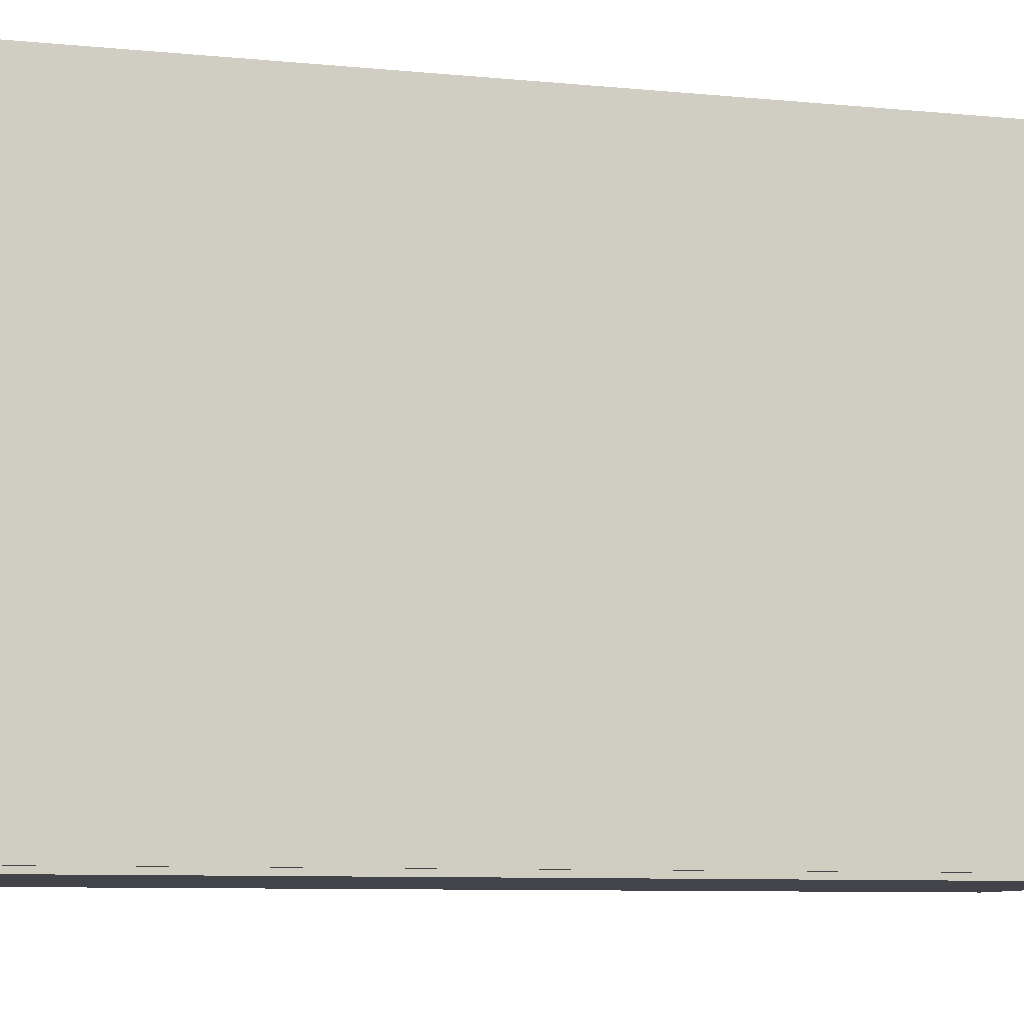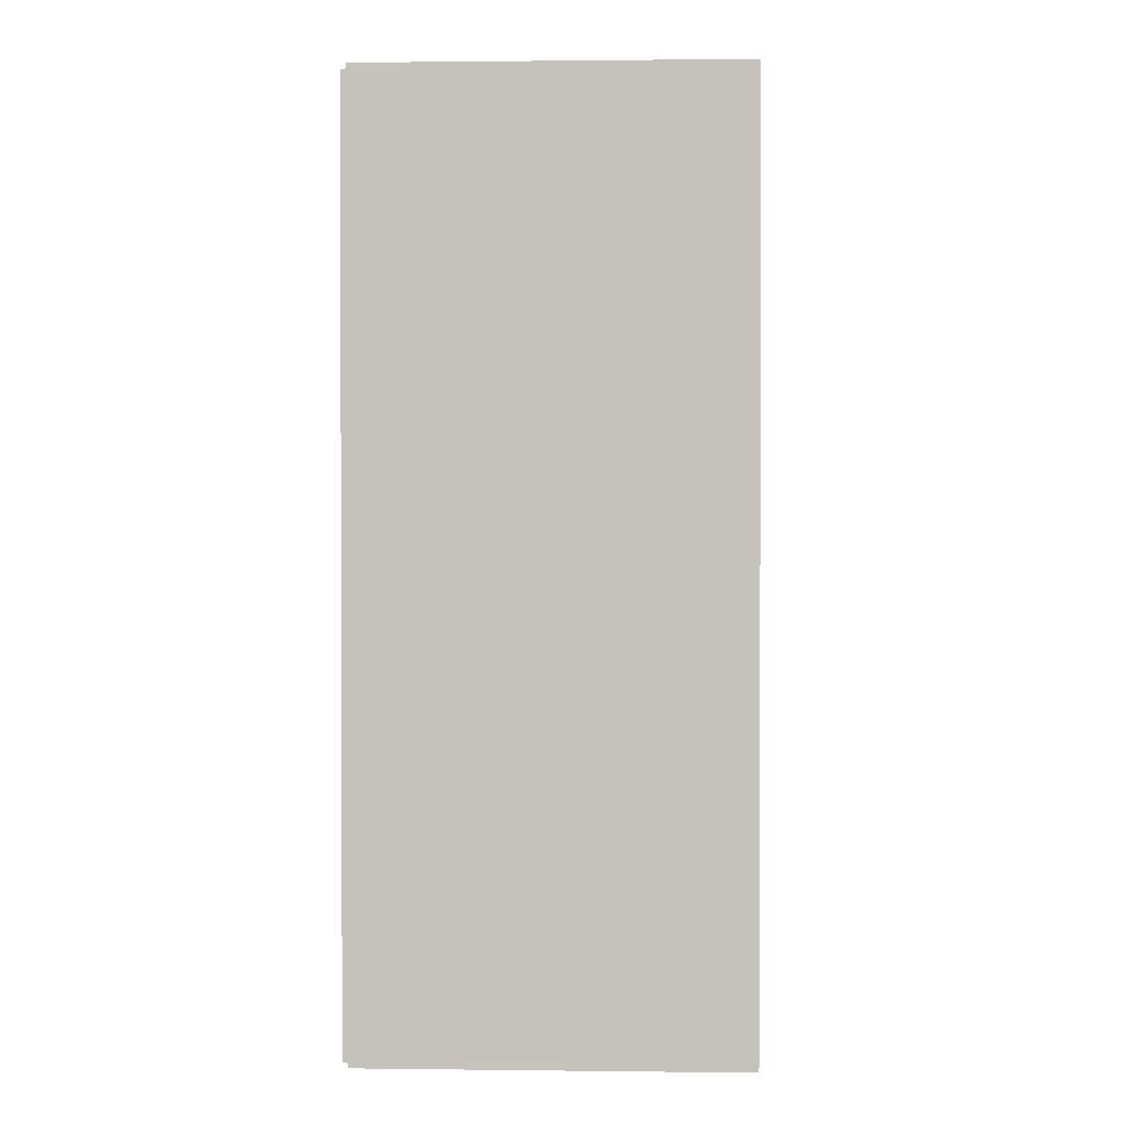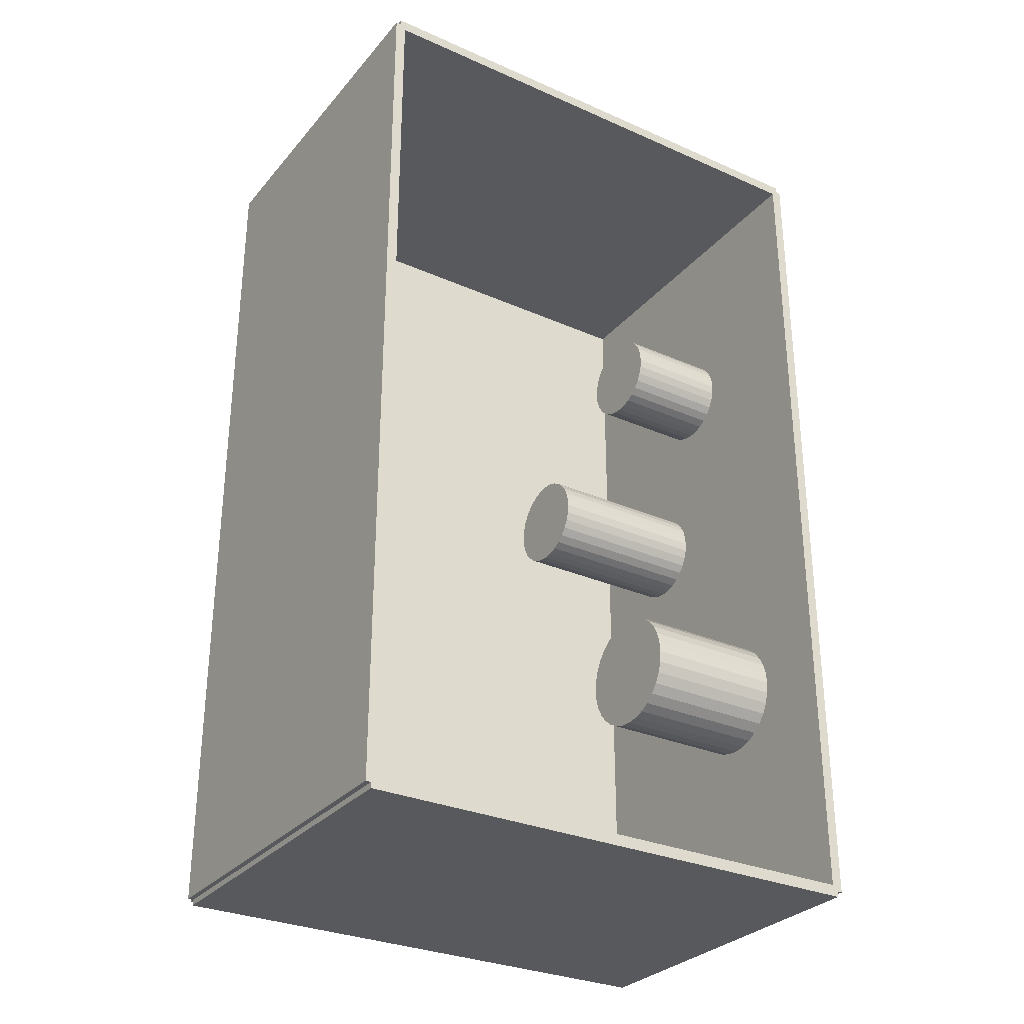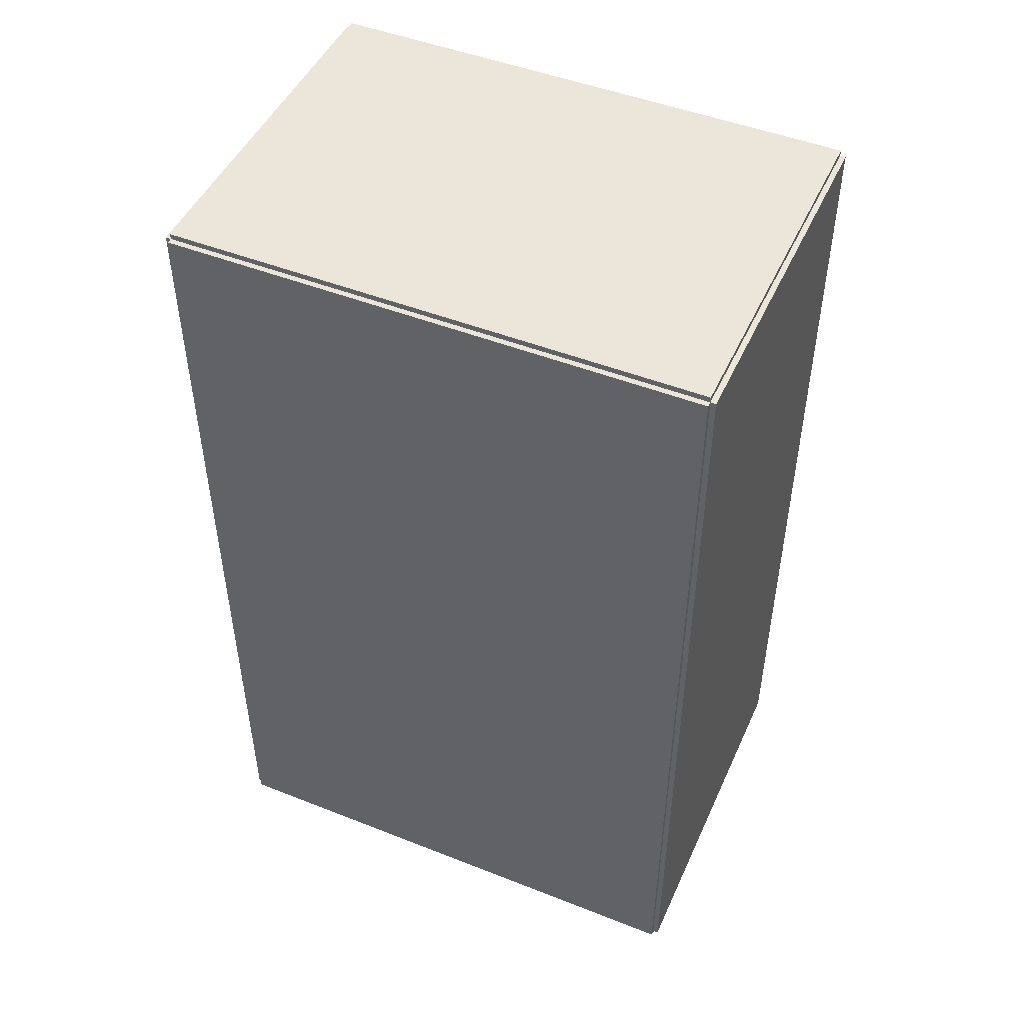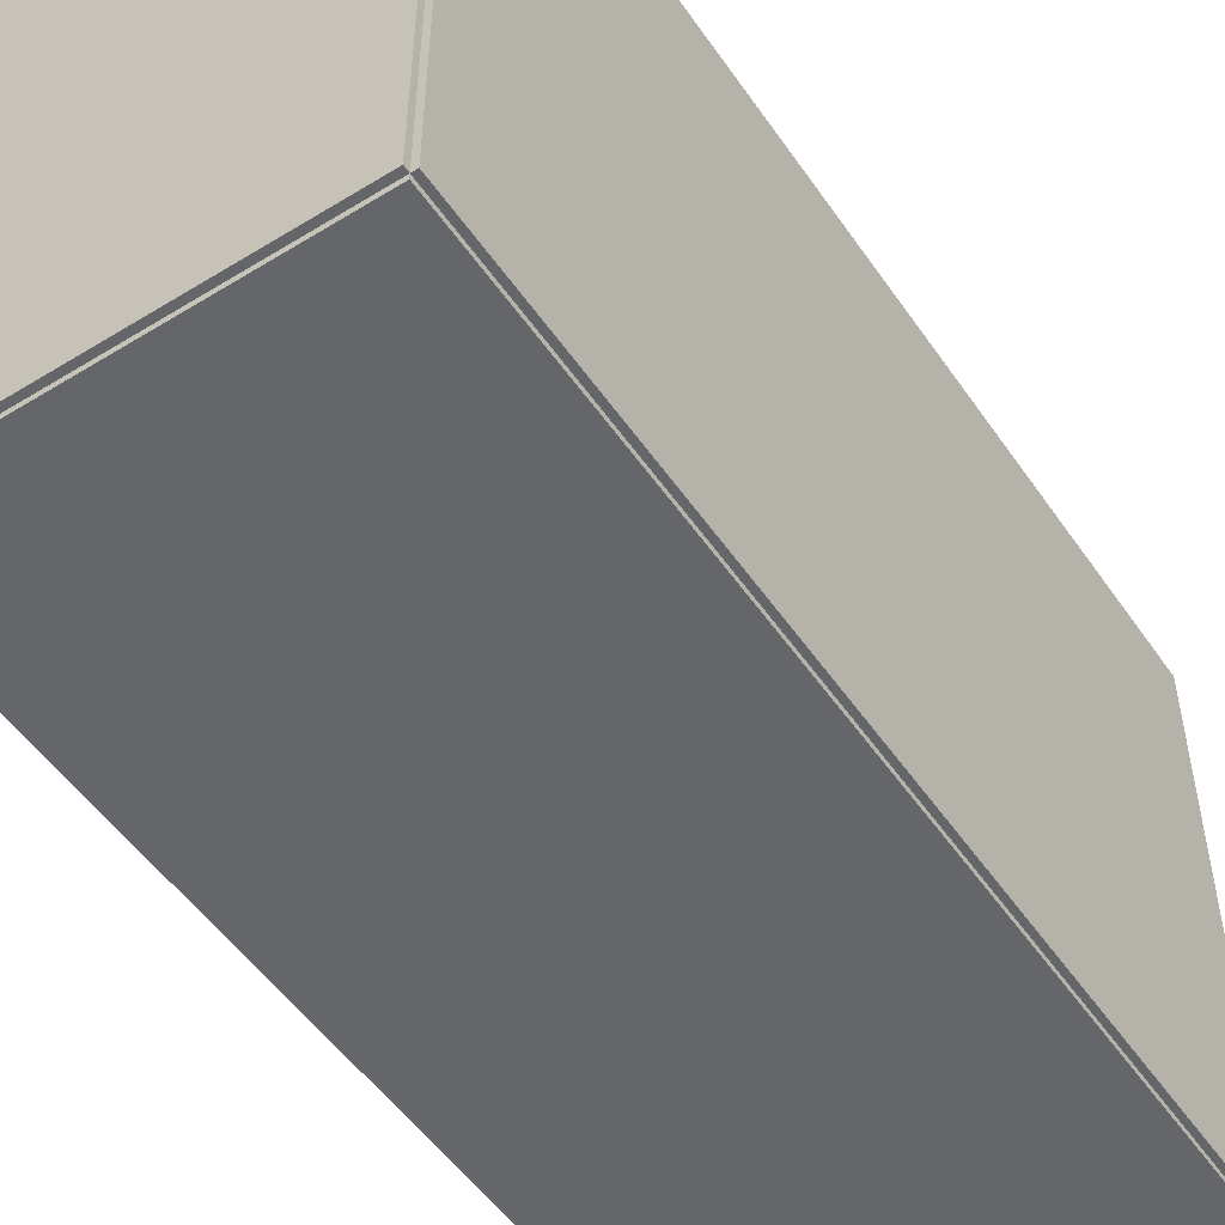
<metadata>
{"format":"obj","ext":"obj","renderer":"f3d","projection":"perspective","resolution":1024,"background":"white","views":[{"elev":-8.5,"azim":-104.9,"up":"+Z"},{"elev":1.2,"azim":2.4,"up":"+Y"},{"elev":-30.2,"azim":57.4,"up":"+Y"},{"elev":48.2,"azim":-66.2,"up":"+Y"},{"elev":-51.7,"azim":-146.4,"up":"+Z"}]}
</metadata>
<code>
v -0.09805 -0.2367 -0.002856
v -0.09805 -0.2367 0.002856
v -0.09805 0.2367 -0.002856
v -0.09805 0.2367 0.002856
v 0.09805 -0.2367 -0.002856
v 0.09805 -0.2367 0.002856
v 0.09805 0.2367 -0.002856
v 0.09805 0.2367 0.002856
v -0.0952 -0.2367 0
v -0.1009 -0.2367 0
v -0.0952 0.2367 0
v -0.1009 0.2367 0
v -0.0952 -0.2367 0.2812
v -0.1009 -0.2367 0.2812
v -0.0952 0.2367 0.2812
v -0.1009 0.2367 0.2812
v -0.09805 0.2337 0.2812
v -0.09805 0.2397 0.2812
v -0.09805 0.2337 0
v -0.09805 0.2397 0
v 0.09805 0.2337 0.2812
v 0.09805 0.2397 0.2812
v 0.09805 0.2337 0
v 0.09805 0.2397 0
v -0.09805 -0.2337 0
v -0.09805 -0.2397 0
v -0.09805 -0.2337 0.2812
v -0.09805 -0.2397 0.2812
v 0.09805 -0.2337 0
v 0.09805 -0.2397 0
v 0.09805 -0.2337 0.2812
v 0.09805 -0.2397 0.2812
v -0.09805 -0.2367 0.2784
v -0.09805 -0.2367 0.2841
v -0.09805 0.2367 0.2784
v -0.09805 0.2367 0.2841
v 0.09805 -0.2367 0.2784
v 0.09805 -0.2367 0.2841
v 0.09805 0.2367 0.2784
v 0.09805 0.2367 0.2841
v 0.003764 0.1215 0.005713
v 0.02811 0.1215 0.005713
v 0.02811 0.1215 0.06276
v 0.003764 0.1215 0.06276
v 0.02764 0.1262 0.005713
v 0.02764 0.1262 0.06276
v 0.02626 0.1308 0.005713
v 0.02626 0.1308 0.06276
v 0.02401 0.135 0.005713
v 0.02401 0.135 0.06276
v 0.02098 0.1387 0.005713
v 0.02098 0.1387 0.06276
v 0.01729 0.1417 0.005713
v 0.01729 0.1417 0.06276
v 0.01308 0.144 0.005713
v 0.01308 0.144 0.06276
v 0.008514 0.1453 0.005713
v 0.008514 0.1453 0.06276
v 0.003764 0.1458 0.005713
v 0.003764 0.1458 0.06276
v -0.0009851 0.1453 0.005713
v -0.0009851 0.1453 0.06276
v -0.005552 0.144 0.005713
v -0.005552 0.144 0.06276
v -0.009761 0.1417 0.005713
v -0.009761 0.1417 0.06276
v -0.01345 0.1387 0.005713
v -0.01345 0.1387 0.06276
v -0.01648 0.135 0.005713
v -0.01648 0.135 0.06276
v -0.01873 0.1308 0.005713
v -0.01873 0.1308 0.06276
v -0.02011 0.1262 0.005713
v -0.02011 0.1262 0.06276
v -0.02058 0.1215 0.005713
v -0.02058 0.1215 0.06276
v -0.02011 0.1167 0.005713
v -0.02011 0.1167 0.06276
v -0.01873 0.1121 0.005713
v -0.01873 0.1121 0.06276
v -0.01648 0.1079 0.005713
v -0.01648 0.1079 0.06276
v -0.01345 0.1042 0.005713
v -0.01345 0.1042 0.06276
v -0.009761 0.1012 0.005713
v -0.009761 0.1012 0.06276
v -0.005552 0.09897 0.005713
v -0.005552 0.09897 0.06276
v -0.0009851 0.09758 0.005713
v -0.0009851 0.09758 0.06276
v 0.003764 0.09712 0.005713
v 0.003764 0.09712 0.06276
v 0.008514 0.09758 0.005713
v 0.008514 0.09758 0.06276
v 0.01308 0.09897 0.005713
v 0.01308 0.09897 0.06276
v 0.01729 0.1012 0.005713
v 0.01729 0.1012 0.06276
v 0.02098 0.1042 0.005713
v 0.02098 0.1042 0.06276
v 0.02401 0.1079 0.005713
v 0.02401 0.1079 0.06276
v 0.02626 0.1121 0.005713
v 0.02626 0.1121 0.06276
v 0.02764 0.1167 0.005713
v 0.02764 0.1167 0.06276
v -0.03287 0.02222 0.005713
v -0.007753 0.02222 0.005713
v -0.007753 0.02222 0.09569
v -0.03287 0.02222 0.09569
v -0.008235 0.02712 0.005713
v -0.008235 0.02712 0.09569
v -0.009665 0.03183 0.005713
v -0.009665 0.03183 0.09569
v -0.01199 0.03618 0.005713
v -0.01199 0.03618 0.09569
v -0.01511 0.03998 0.005713
v -0.01511 0.03998 0.09569
v -0.01892 0.04311 0.005713
v -0.01892 0.04311 0.09569
v -0.02326 0.04543 0.005713
v -0.02326 0.04543 0.09569
v -0.02797 0.04686 0.005713
v -0.02797 0.04686 0.09569
v -0.03287 0.04734 0.005713
v -0.03287 0.04734 0.09569
v -0.03777 0.04686 0.005713
v -0.03777 0.04686 0.09569
v -0.04248 0.04543 0.005713
v -0.04248 0.04543 0.09569
v -0.04683 0.04311 0.005713
v -0.04683 0.04311 0.09569
v -0.05063 0.03998 0.005713
v -0.05063 0.03998 0.09569
v -0.05376 0.03618 0.005713
v -0.05376 0.03618 0.09569
v -0.05608 0.03183 0.005713
v -0.05608 0.03183 0.09569
v -0.05751 0.02712 0.005713
v -0.05751 0.02712 0.09569
v -0.05799 0.02222 0.005713
v -0.05799 0.02222 0.09569
v -0.05751 0.01732 0.005713
v -0.05751 0.01732 0.09569
v -0.05608 0.01261 0.005713
v -0.05608 0.01261 0.09569
v -0.05376 0.008264 0.005713
v -0.05376 0.008264 0.09569
v -0.05063 0.004458 0.005713
v -0.05063 0.004458 0.09569
v -0.04683 0.001334 0.005713
v -0.04683 0.001334 0.09569
v -0.04248 -0.0009872 0.005713
v -0.04248 -0.0009872 0.09569
v -0.03777 -0.002417 0.005713
v -0.03777 -0.002417 0.09569
v -0.03287 -0.002899 0.005713
v -0.03287 -0.002899 0.09569
v -0.02797 -0.002417 0.005713
v -0.02797 -0.002417 0.09569
v -0.02326 -0.0009872 0.005713
v -0.02326 -0.0009872 0.09569
v -0.01892 0.001334 0.005713
v -0.01892 0.001334 0.09569
v -0.01511 0.004458 0.005713
v -0.01511 0.004458 0.09569
v -0.01199 0.008264 0.005713
v -0.01199 0.008264 0.09569
v -0.009665 0.01261 0.005713
v -0.009665 0.01261 0.09569
v -0.008235 0.01732 0.005713
v -0.008235 0.01732 0.09569
v 0.02889 -0.1018 0.005713
v 0.06056 -0.1018 0.005713
v 0.06056 -0.1018 0.08192
v 0.02889 -0.1018 0.08192
v 0.05995 -0.09559 0.005713
v 0.05995 -0.09559 0.08192
v 0.05815 -0.08965 0.005713
v 0.05815 -0.08965 0.08192
v 0.05522 -0.08418 0.005713
v 0.05522 -0.08418 0.08192
v 0.05128 -0.07938 0.005713
v 0.05128 -0.07938 0.08192
v 0.04648 -0.07544 0.005713
v 0.04648 -0.07544 0.08192
v 0.04101 -0.07252 0.005713
v 0.04101 -0.07252 0.08192
v 0.03507 -0.07072 0.005713
v 0.03507 -0.07072 0.08192
v 0.02889 -0.07011 0.005713
v 0.02889 -0.07011 0.08192
v 0.02271 -0.07072 0.005713
v 0.02271 -0.07072 0.08192
v 0.01677 -0.07252 0.005713
v 0.01677 -0.07252 0.08192
v 0.0113 -0.07544 0.005713
v 0.0113 -0.07544 0.08192
v 0.006501 -0.07938 0.005713
v 0.006501 -0.07938 0.08192
v 0.002562 -0.08418 0.005713
v 0.002562 -0.08418 0.08192
v -0.0003638 -0.08965 0.005713
v -0.0003638 -0.08965 0.08192
v -0.002166 -0.09559 0.005713
v -0.002166 -0.09559 0.08192
v -0.002774 -0.1018 0.005713
v -0.002774 -0.1018 0.08192
v -0.002166 -0.108 0.005713
v -0.002166 -0.108 0.08192
v -0.0003638 -0.1139 0.005713
v -0.0003638 -0.1139 0.08192
v 0.002562 -0.1194 0.005713
v 0.002562 -0.1194 0.08192
v 0.006501 -0.1242 0.005713
v 0.006501 -0.1242 0.08192
v 0.0113 -0.1281 0.005713
v 0.0113 -0.1281 0.08192
v 0.01677 -0.131 0.005713
v 0.01677 -0.131 0.08192
v 0.02271 -0.1328 0.005713
v 0.02271 -0.1328 0.08192
v 0.02889 -0.1334 0.005713
v 0.02889 -0.1334 0.08192
v 0.03507 -0.1328 0.005713
v 0.03507 -0.1328 0.08192
v 0.04101 -0.131 0.005713
v 0.04101 -0.131 0.08192
v 0.04648 -0.1281 0.005713
v 0.04648 -0.1281 0.08192
v 0.05128 -0.1242 0.005713
v 0.05128 -0.1242 0.08192
v 0.05522 -0.1194 0.005713
v 0.05522 -0.1194 0.08192
v 0.05815 -0.1139 0.005713
v 0.05815 -0.1139 0.08192
v 0.05995 -0.108 0.005713
v 0.05995 -0.108 0.08192
f 2 4 1
f 5 2 1
f 1 4 3
f 3 5 1
f 2 8 4
f 6 2 5
f 6 8 2
f 4 8 3
f 7 5 3
f 3 8 7
f 7 6 5
f 8 6 7
f 10 12 9
f 13 10 9
f 9 12 11
f 11 13 9
f 10 16 12
f 14 10 13
f 14 16 10
f 12 16 11
f 15 13 11
f 11 16 15
f 15 14 13
f 16 14 15
f 18 20 17
f 21 18 17
f 17 20 19
f 19 21 17
f 18 24 20
f 22 18 21
f 22 24 18
f 20 24 19
f 23 21 19
f 19 24 23
f 23 22 21
f 24 22 23
f 26 28 25
f 29 26 25
f 25 28 27
f 27 29 25
f 26 32 28
f 30 26 29
f 30 32 26
f 28 32 27
f 31 29 27
f 27 32 31
f 31 30 29
f 32 30 31
f 34 36 33
f 37 34 33
f 33 36 35
f 35 37 33
f 34 40 36
f 38 34 37
f 38 40 34
f 36 40 35
f 39 37 35
f 35 40 39
f 39 38 37
f 40 38 39
f 42 41 45
f 42 45 43
f 43 45 46
f 43 46 44
f 45 41 47
f 45 47 46
f 46 47 48
f 46 48 44
f 47 41 49
f 47 49 48
f 48 49 50
f 48 50 44
f 49 41 51
f 49 51 50
f 50 51 52
f 50 52 44
f 51 41 53
f 51 53 52
f 52 53 54
f 52 54 44
f 53 41 55
f 53 55 54
f 54 55 56
f 54 56 44
f 55 41 57
f 55 57 56
f 56 57 58
f 56 58 44
f 57 41 59
f 57 59 58
f 58 59 60
f 58 60 44
f 59 41 61
f 59 61 60
f 60 61 62
f 60 62 44
f 61 41 63
f 61 63 62
f 62 63 64
f 62 64 44
f 63 41 65
f 63 65 64
f 64 65 66
f 64 66 44
f 65 41 67
f 65 67 66
f 66 67 68
f 66 68 44
f 67 41 69
f 67 69 68
f 68 69 70
f 68 70 44
f 69 41 71
f 69 71 70
f 70 71 72
f 70 72 44
f 71 41 73
f 71 73 72
f 72 73 74
f 72 74 44
f 73 41 75
f 73 75 74
f 74 75 76
f 74 76 44
f 75 41 77
f 75 77 76
f 76 77 78
f 76 78 44
f 77 41 79
f 77 79 78
f 78 79 80
f 78 80 44
f 79 41 81
f 79 81 80
f 80 81 82
f 80 82 44
f 81 41 83
f 81 83 82
f 82 83 84
f 82 84 44
f 83 41 85
f 83 85 84
f 84 85 86
f 84 86 44
f 85 41 87
f 85 87 86
f 86 87 88
f 86 88 44
f 87 41 89
f 87 89 88
f 88 89 90
f 88 90 44
f 89 41 91
f 89 91 90
f 90 91 92
f 90 92 44
f 91 41 93
f 91 93 92
f 92 93 94
f 92 94 44
f 93 41 95
f 93 95 94
f 94 95 96
f 94 96 44
f 95 41 97
f 95 97 96
f 96 97 98
f 96 98 44
f 97 41 99
f 97 99 98
f 98 99 100
f 98 100 44
f 99 41 101
f 99 101 100
f 100 101 102
f 100 102 44
f 101 41 103
f 101 103 102
f 102 103 104
f 102 104 44
f 103 41 105
f 103 105 104
f 104 105 106
f 104 106 44
f 105 41 42
f 105 42 106
f 106 42 43
f 106 43 44
f 108 107 111
f 108 111 109
f 109 111 112
f 109 112 110
f 111 107 113
f 111 113 112
f 112 113 114
f 112 114 110
f 113 107 115
f 113 115 114
f 114 115 116
f 114 116 110
f 115 107 117
f 115 117 116
f 116 117 118
f 116 118 110
f 117 107 119
f 117 119 118
f 118 119 120
f 118 120 110
f 119 107 121
f 119 121 120
f 120 121 122
f 120 122 110
f 121 107 123
f 121 123 122
f 122 123 124
f 122 124 110
f 123 107 125
f 123 125 124
f 124 125 126
f 124 126 110
f 125 107 127
f 125 127 126
f 126 127 128
f 126 128 110
f 127 107 129
f 127 129 128
f 128 129 130
f 128 130 110
f 129 107 131
f 129 131 130
f 130 131 132
f 130 132 110
f 131 107 133
f 131 133 132
f 132 133 134
f 132 134 110
f 133 107 135
f 133 135 134
f 134 135 136
f 134 136 110
f 135 107 137
f 135 137 136
f 136 137 138
f 136 138 110
f 137 107 139
f 137 139 138
f 138 139 140
f 138 140 110
f 139 107 141
f 139 141 140
f 140 141 142
f 140 142 110
f 141 107 143
f 141 143 142
f 142 143 144
f 142 144 110
f 143 107 145
f 143 145 144
f 144 145 146
f 144 146 110
f 145 107 147
f 145 147 146
f 146 147 148
f 146 148 110
f 147 107 149
f 147 149 148
f 148 149 150
f 148 150 110
f 149 107 151
f 149 151 150
f 150 151 152
f 150 152 110
f 151 107 153
f 151 153 152
f 152 153 154
f 152 154 110
f 153 107 155
f 153 155 154
f 154 155 156
f 154 156 110
f 155 107 157
f 155 157 156
f 156 157 158
f 156 158 110
f 157 107 159
f 157 159 158
f 158 159 160
f 158 160 110
f 159 107 161
f 159 161 160
f 160 161 162
f 160 162 110
f 161 107 163
f 161 163 162
f 162 163 164
f 162 164 110
f 163 107 165
f 163 165 164
f 164 165 166
f 164 166 110
f 165 107 167
f 165 167 166
f 166 167 168
f 166 168 110
f 167 107 169
f 167 169 168
f 168 169 170
f 168 170 110
f 169 107 171
f 169 171 170
f 170 171 172
f 170 172 110
f 171 107 108
f 171 108 172
f 172 108 109
f 172 109 110
f 174 173 177
f 174 177 175
f 175 177 178
f 175 178 176
f 177 173 179
f 177 179 178
f 178 179 180
f 178 180 176
f 179 173 181
f 179 181 180
f 180 181 182
f 180 182 176
f 181 173 183
f 181 183 182
f 182 183 184
f 182 184 176
f 183 173 185
f 183 185 184
f 184 185 186
f 184 186 176
f 185 173 187
f 185 187 186
f 186 187 188
f 186 188 176
f 187 173 189
f 187 189 188
f 188 189 190
f 188 190 176
f 189 173 191
f 189 191 190
f 190 191 192
f 190 192 176
f 191 173 193
f 191 193 192
f 192 193 194
f 192 194 176
f 193 173 195
f 193 195 194
f 194 195 196
f 194 196 176
f 195 173 197
f 195 197 196
f 196 197 198
f 196 198 176
f 197 173 199
f 197 199 198
f 198 199 200
f 198 200 176
f 199 173 201
f 199 201 200
f 200 201 202
f 200 202 176
f 201 173 203
f 201 203 202
f 202 203 204
f 202 204 176
f 203 173 205
f 203 205 204
f 204 205 206
f 204 206 176
f 205 173 207
f 205 207 206
f 206 207 208
f 206 208 176
f 207 173 209
f 207 209 208
f 208 209 210
f 208 210 176
f 209 173 211
f 209 211 210
f 210 211 212
f 210 212 176
f 211 173 213
f 211 213 212
f 212 213 214
f 212 214 176
f 213 173 215
f 213 215 214
f 214 215 216
f 214 216 176
f 215 173 217
f 215 217 216
f 216 217 218
f 216 218 176
f 217 173 219
f 217 219 218
f 218 219 220
f 218 220 176
f 219 173 221
f 219 221 220
f 220 221 222
f 220 222 176
f 221 173 223
f 221 223 222
f 222 223 224
f 222 224 176
f 223 173 225
f 223 225 224
f 224 225 226
f 224 226 176
f 225 173 227
f 225 227 226
f 226 227 228
f 226 228 176
f 227 173 229
f 227 229 228
f 228 229 230
f 228 230 176
f 229 173 231
f 229 231 230
f 230 231 232
f 230 232 176
f 231 173 233
f 231 233 232
f 232 233 234
f 232 234 176
f 233 173 235
f 233 235 234
f 234 235 236
f 234 236 176
f 235 173 237
f 235 237 236
f 236 237 238
f 236 238 176
f 237 173 174
f 237 174 238
f 238 174 175
f 238 175 176

</code>
